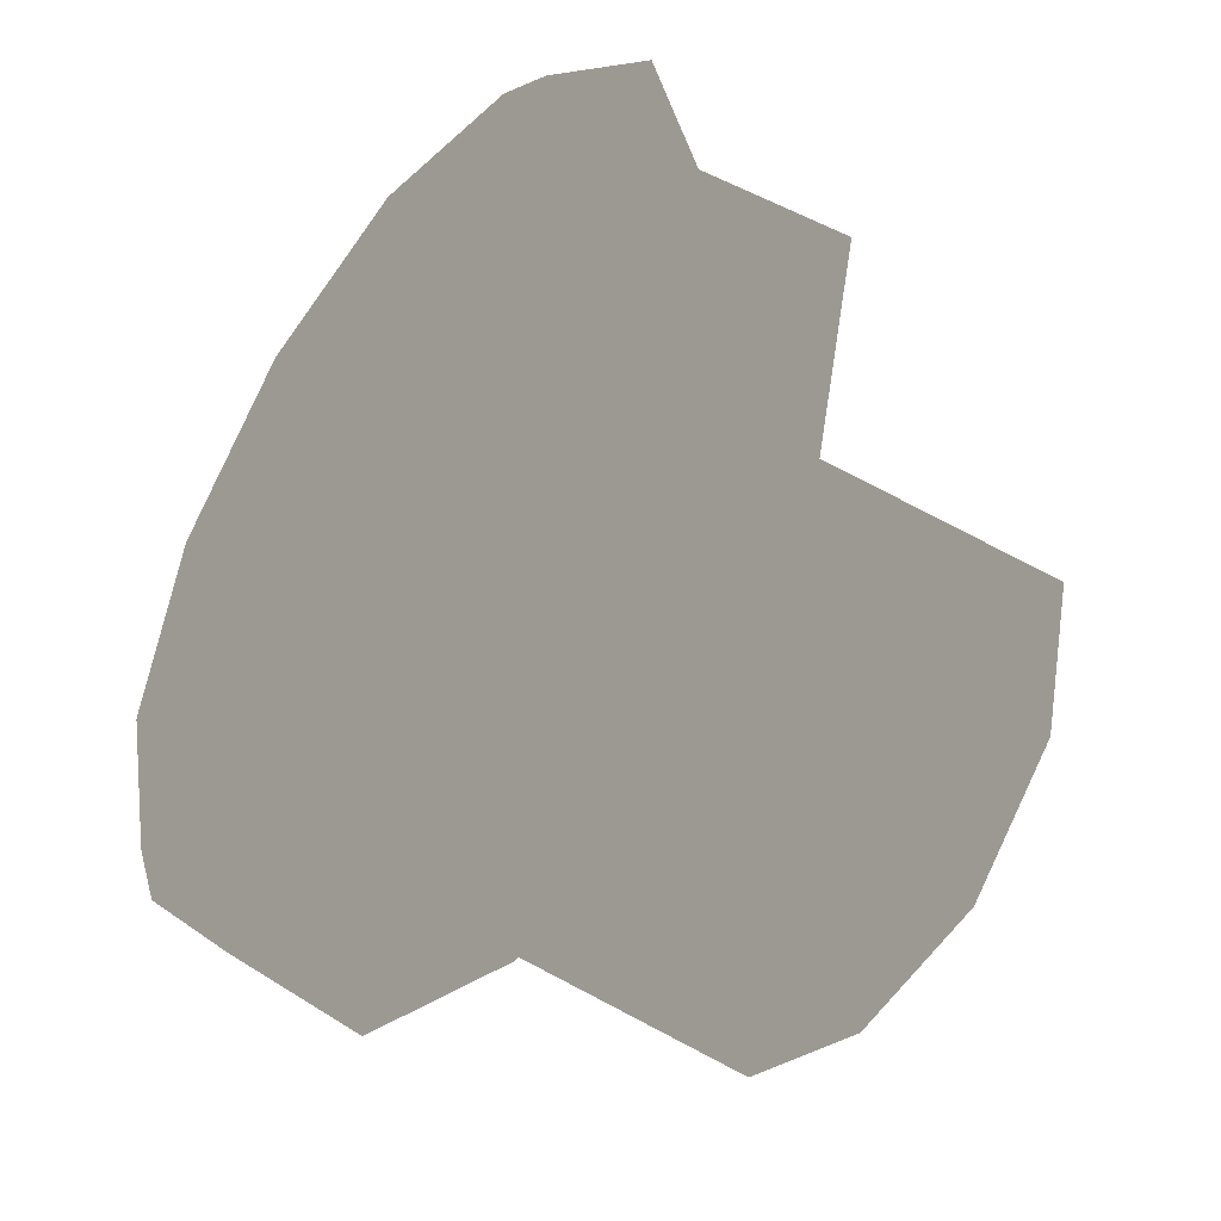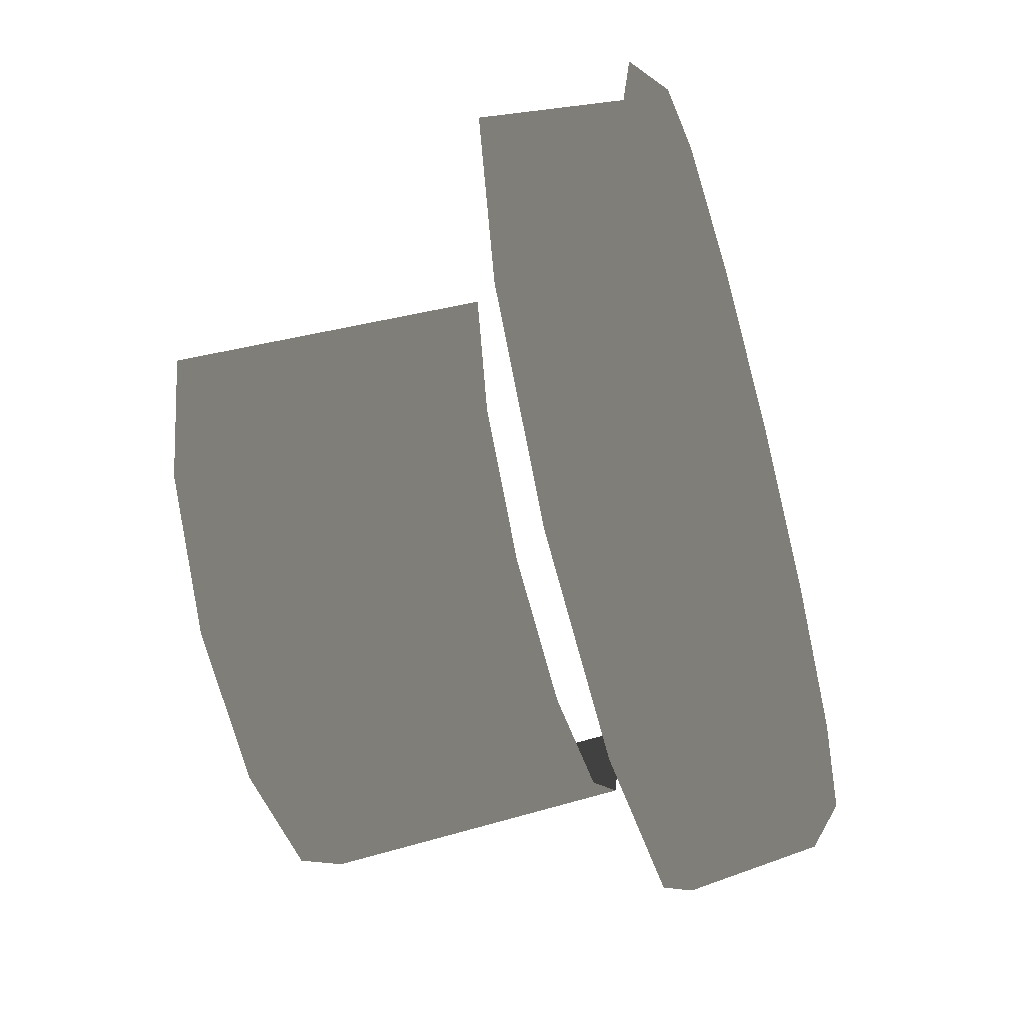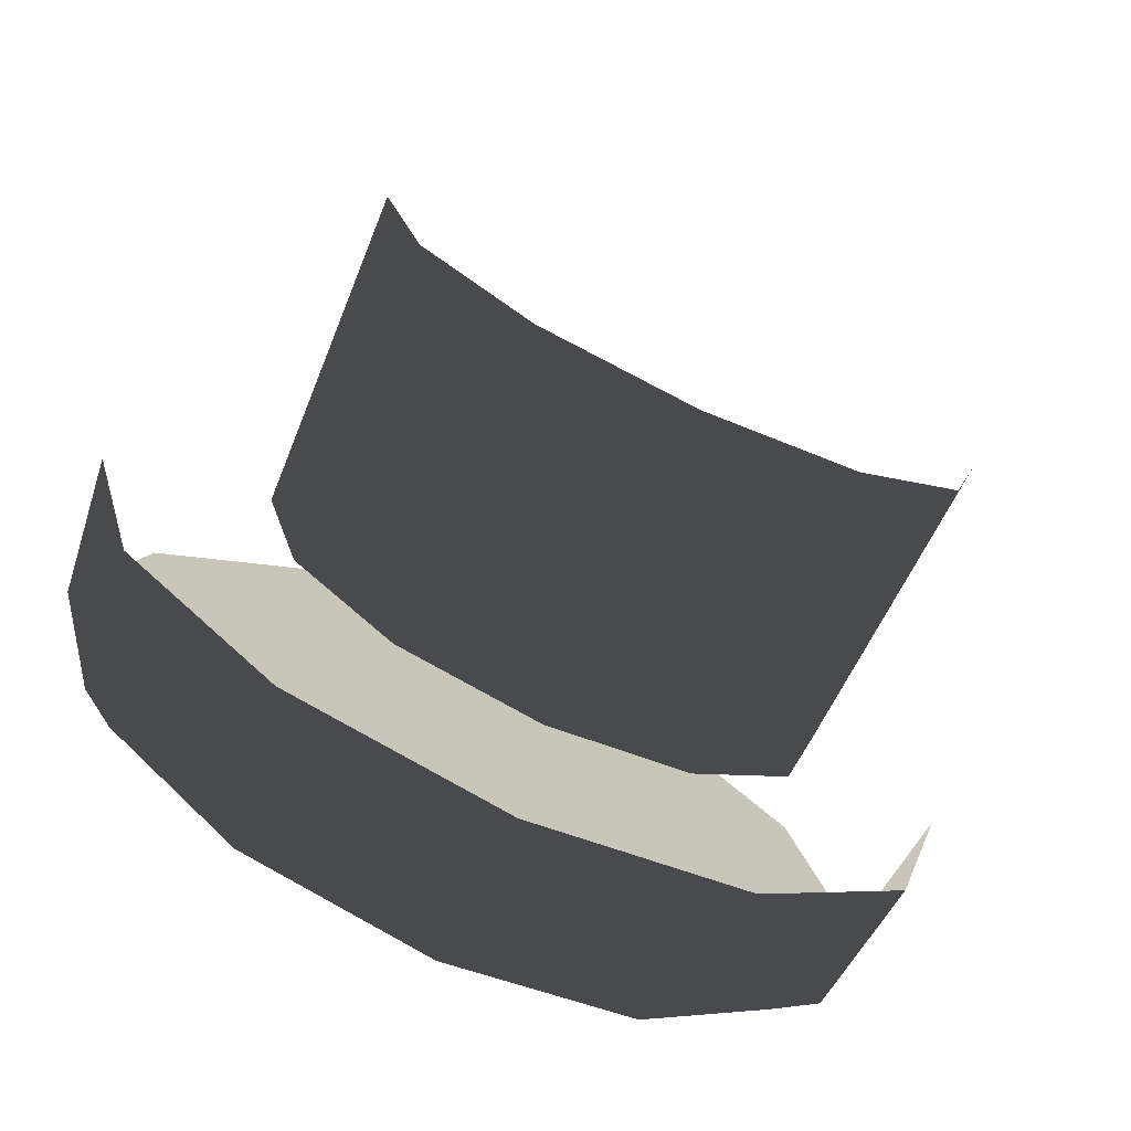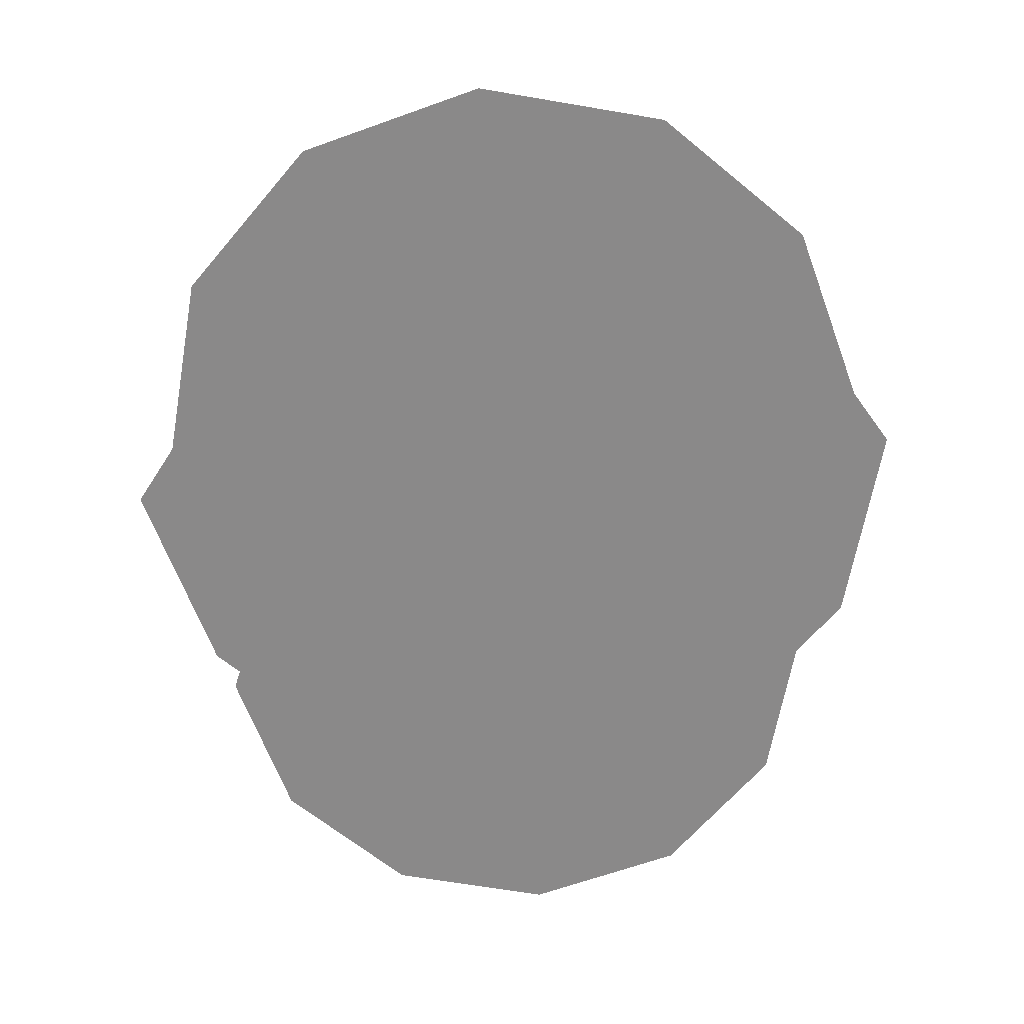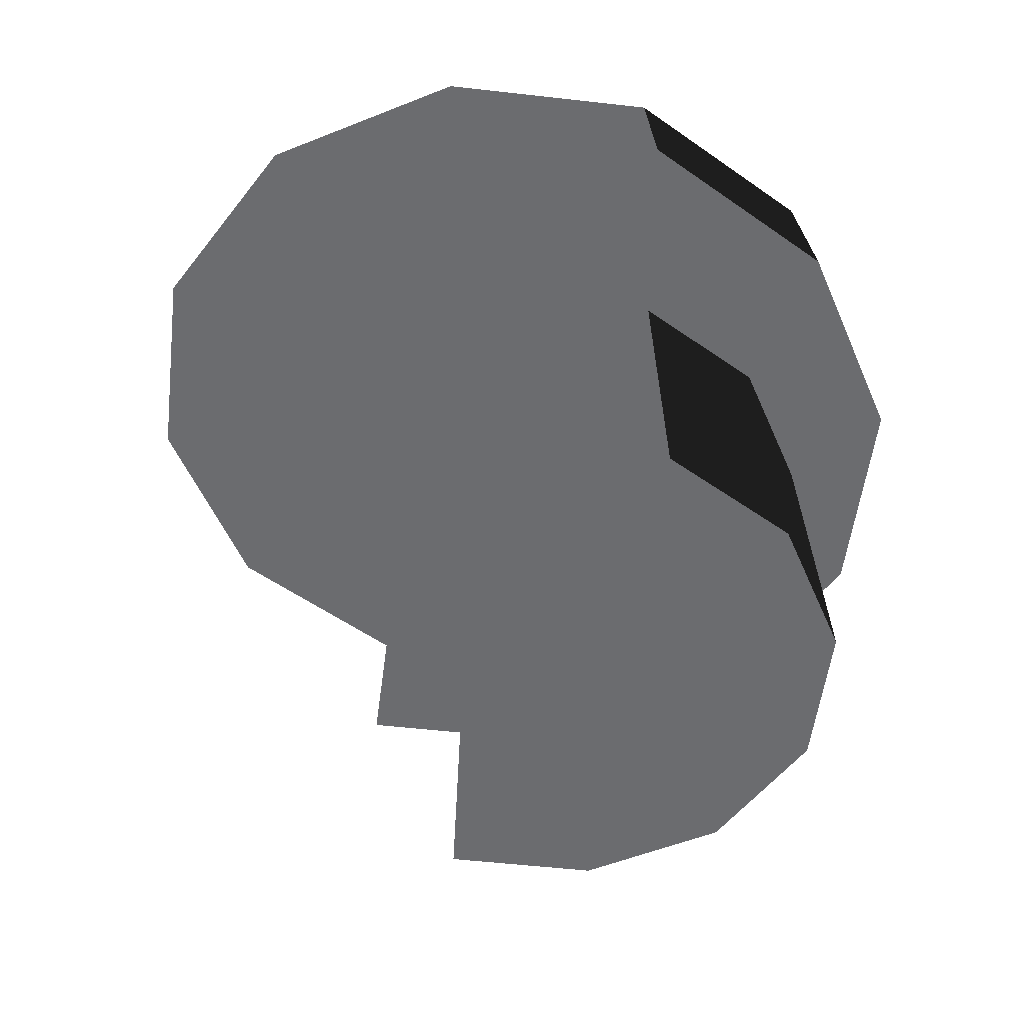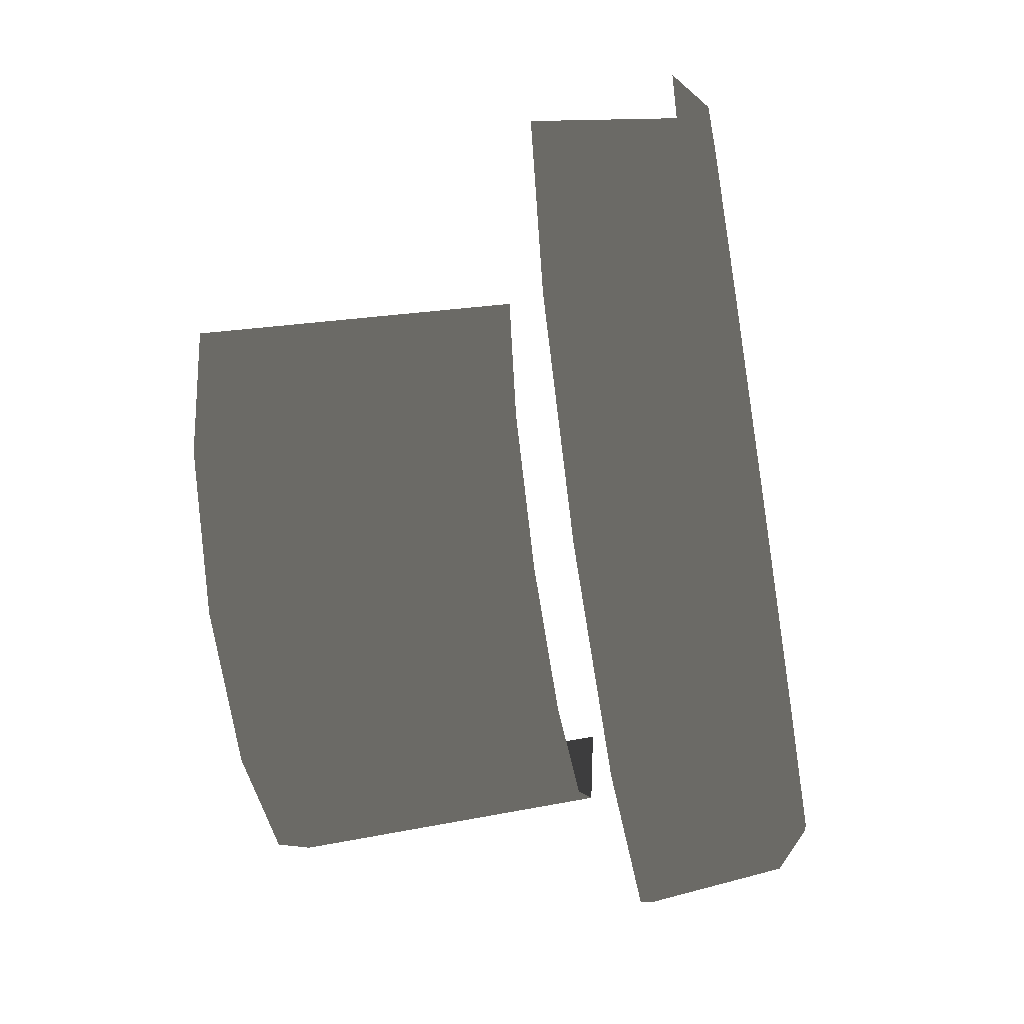
<metadata>
{"format":"obj","ext":"obj","renderer":"f3d","projection":"perspective","resolution":1024,"background":"white","views":[{"elev":-44.6,"azim":-126.6,"up":"+Z"},{"elev":-55.6,"azim":105.7,"up":"+Z"},{"elev":-73.0,"azim":-24.9,"up":"+Z"},{"elev":-63.3,"azim":5.1,"up":"+Y"},{"elev":-53.7,"azim":68.1,"up":"+Y"},{"elev":-54.4,"azim":99.4,"up":"+Z"}]}
</metadata>
<code>
g obj_chair3
v 0.3397 0.3117 -0.1806
v 0.3921 0.3117 0.01486
v 0.3747 0.4333 0.01486
v 0.3247 0.4333 -0.1719
v 0.1966 0.3117 -0.3236
v 0.2955 0.4619 -0.1551
v 0.341 0.4619 0.01486
v 0.1711 0.4619 -0.2794
v 0.1879 0.4333 -0.3086
v 0.001201 0.3117 -0.376
v 0.001201 0.4619 -0.325
v 0.001201 0.4333 -0.3586
v -0.1942 0.3117 -0.3236
v 0.001201 0.3117 -0.376
v 0.001201 0.4333 -0.3586
v -0.1855 0.4333 -0.3086
v -0.3373 0.3117 -0.1806
v -0.1687 0.4619 -0.2794
v 0.001201 0.4619 -0.325
v -0.2931 0.4619 -0.1551
v -0.3223 0.4333 -0.1719
v -0.3897 0.3117 0.01486
v -0.3386 0.4619 0.01486
v -0.3723 0.4333 0.01486
v -0.3386 0.4619 0.01486
v -0.1687 0.4619 0.3092
v -0.2931 0.4619 0.1848
v 0.001201 0.4619 0.01486
v -0.2931 0.4619 -0.1551
v 0.001201 0.4619 0.3547
v -0.1687 0.4619 -0.2794
v 0.1711 0.4619 0.3092
v 0.001201 0.4619 -0.325
v 0.2955 0.4619 0.1848
v 0.1711 0.4619 -0.2794
v 0.341 0.4619 0.01486
v 0.2955 0.4619 -0.1551
v 0.2636 -3.841e-08 -0.03669
v 0.2492 0.2698 -0.03669
v 0.2159 0.2698 -0.1609
v 0.2284 1.921e-08 -0.1681
v 0.1249 0.2698 -0.2519
v 0.1321 7.73e-19 -0.2644
v 0.0006838 0.2698 -0.2852
v 0.0006838 -7.683e-08 -0.2996
v 0.0006838 -7.683e-08 -0.2996
v 0.0006838 0.2698 -0.2852
v -0.1236 0.2698 -0.2519
v -0.1308 7.73e-19 -0.2644
v -0.2145 0.2698 -0.1609
v -0.227 1.921e-08 -0.1681
v -0.2478 0.2698 -0.03669
v -0.2622 -3.841e-08 -0.03669
v -0.2931 0.4619 0.1848
v -0.3723 0.4333 0.01486
v -0.3386 0.4619 0.01486
v -0.3223 0.4333 0.2016
v -0.1687 0.4619 0.3092
v -0.1855 0.4333 0.3383
v 0.001201 0.4619 0.3547
v 0.001201 0.4333 0.3884
v 0.1711 0.4619 0.3092
v 0.001201 0.4333 0.3884
v 0.001201 0.4619 0.3547
v 0.1879 0.4333 0.3383
v 0.2955 0.4619 0.1848
v 0.3247 0.4333 0.2016
v 0.341 0.4619 0.01486
v 0.3747 0.4333 0.01486
g obj_chair3_0
f 3 2 1
f 4 3 1
f 4 1 5
f 3 4 6
f 7 3 6
f 6 4 8
f 9 4 5
f 4 9 8
f 9 5 10
f 8 9 11
f 12 9 10
f 9 12 11
f 15 14 13
f 16 15 13
f 16 13 17
f 15 16 18
f 19 15 18
f 18 16 20
f 21 16 17
f 16 21 20
f 21 17 22
f 20 21 23
f 24 21 22
f 21 24 23
f 27 26 25
f 26 28 25
f 25 28 29
f 26 30 28
f 29 28 31
f 30 32 28
f 28 33 31
f 32 34 28
f 33 28 35
f 34 36 28
f 35 28 37
f 28 36 37
f 40 39 38
f 41 40 38
f 42 40 41
f 43 42 41
f 44 42 43
f 45 44 43
f 48 47 46
f 49 48 46
f 50 48 49
f 51 50 49
f 52 50 51
f 53 52 51
f 56 55 54
f 55 57 54
f 54 57 58
f 57 59 58
f 58 59 60
f 59 61 60
f 64 63 62
f 63 65 62
f 62 65 66
f 65 67 66
f 66 67 68
f 67 69 68

</code>
